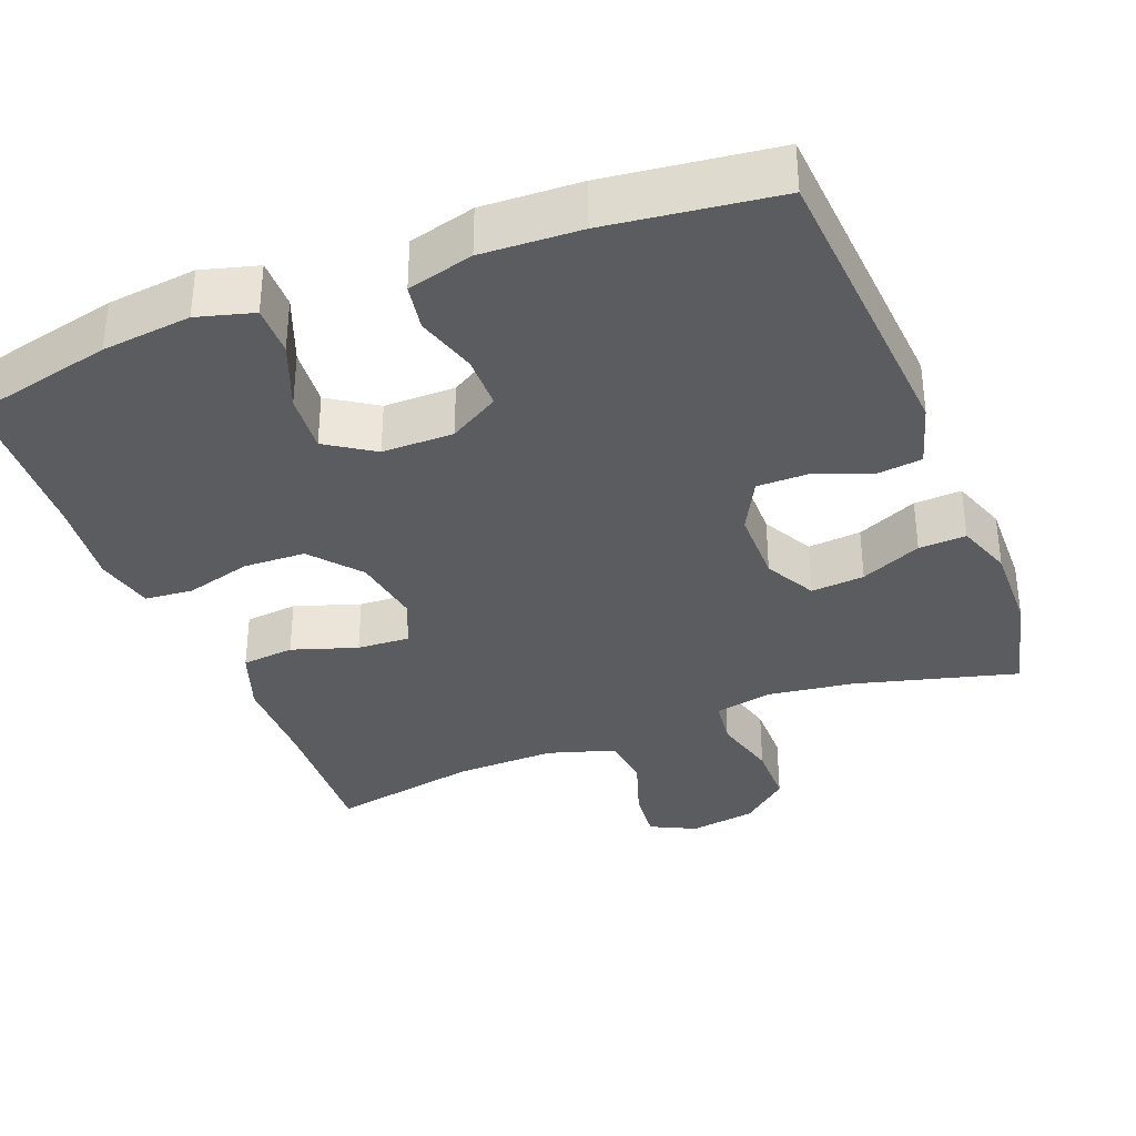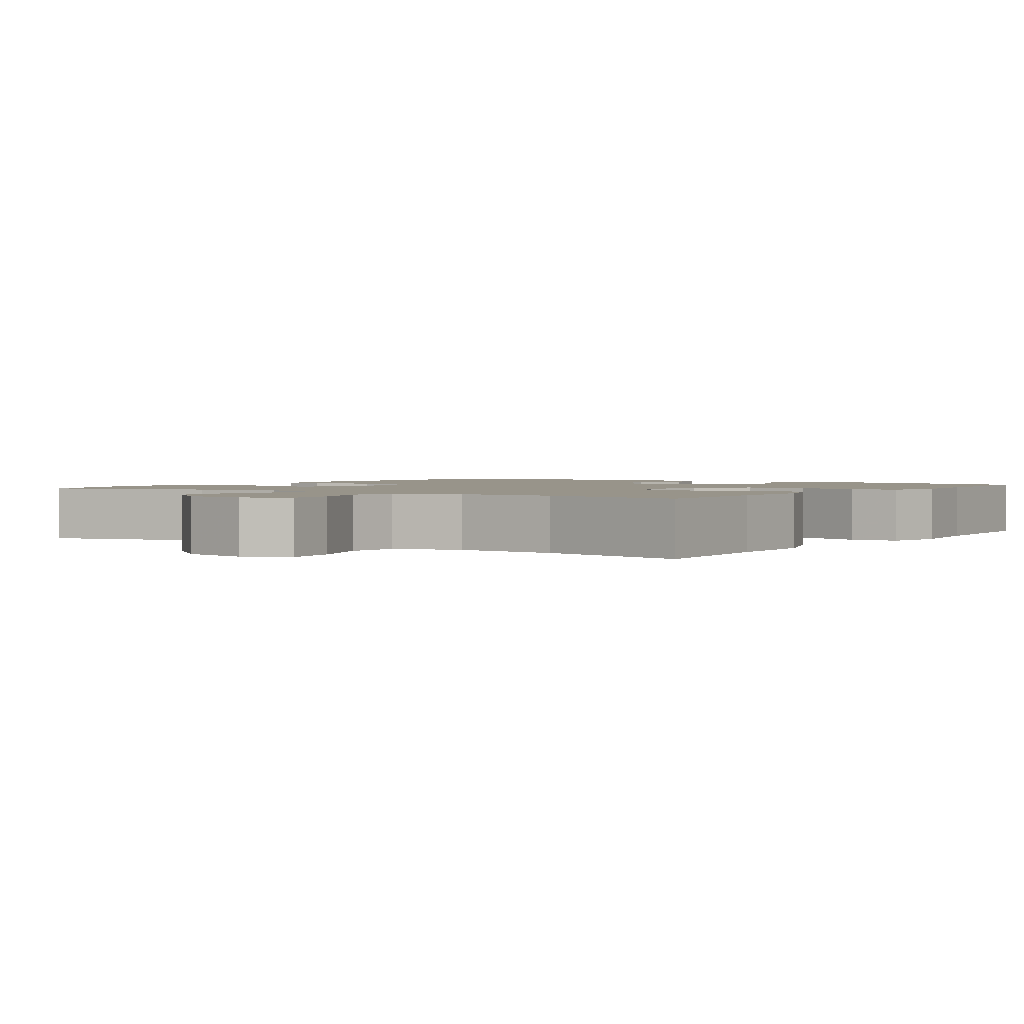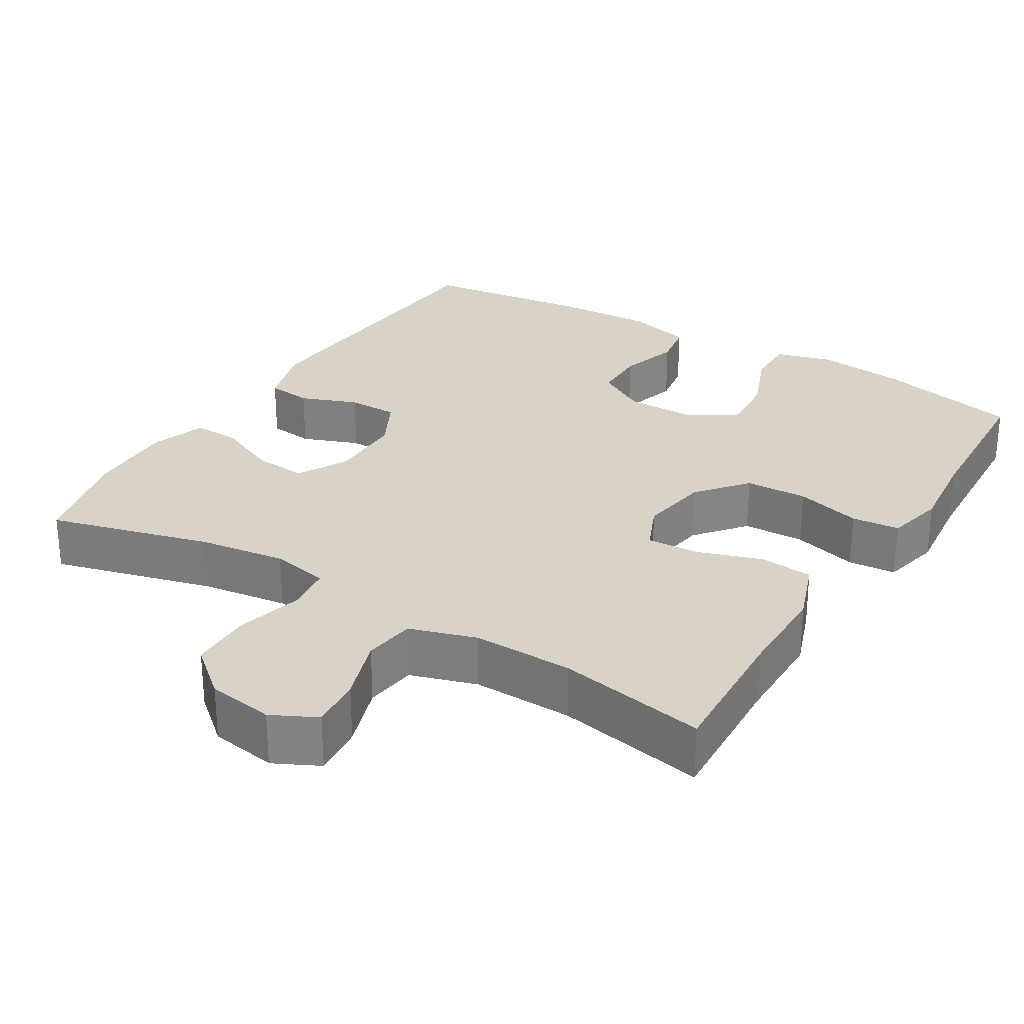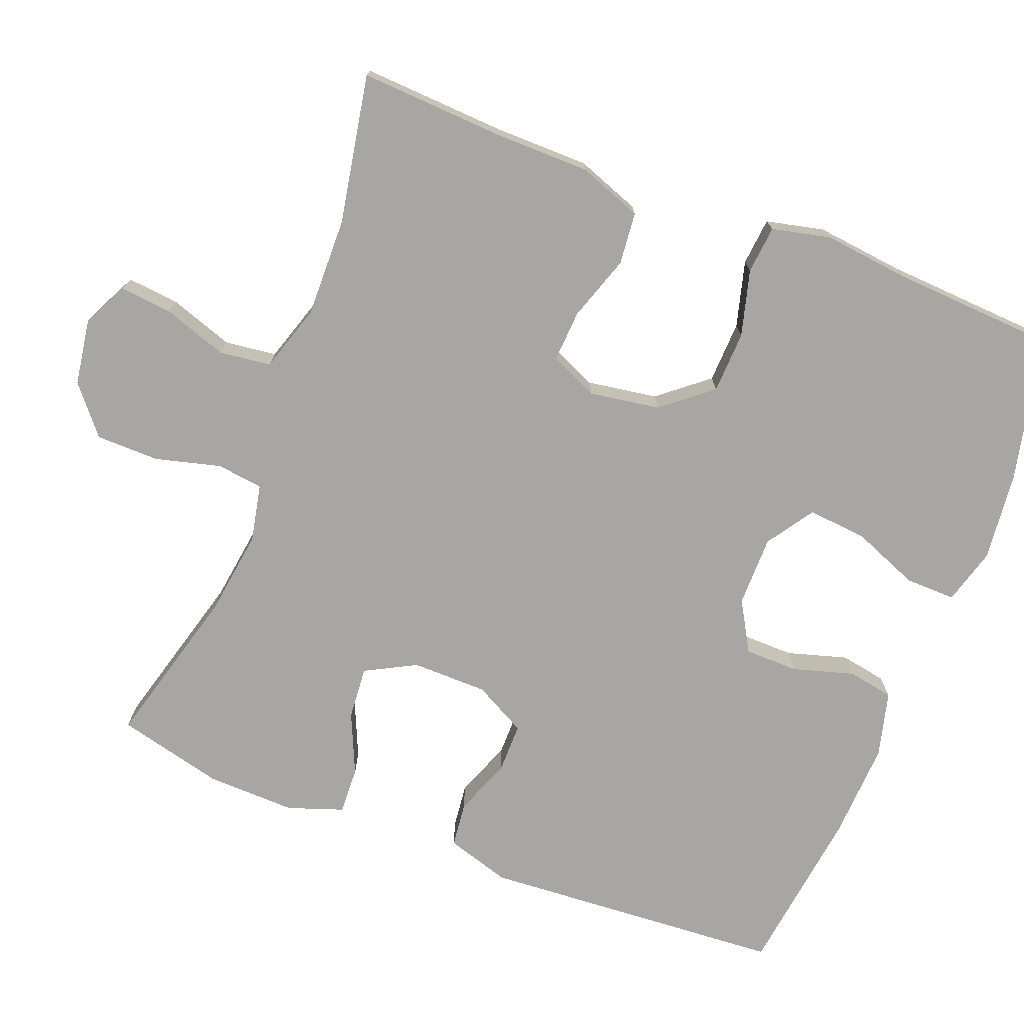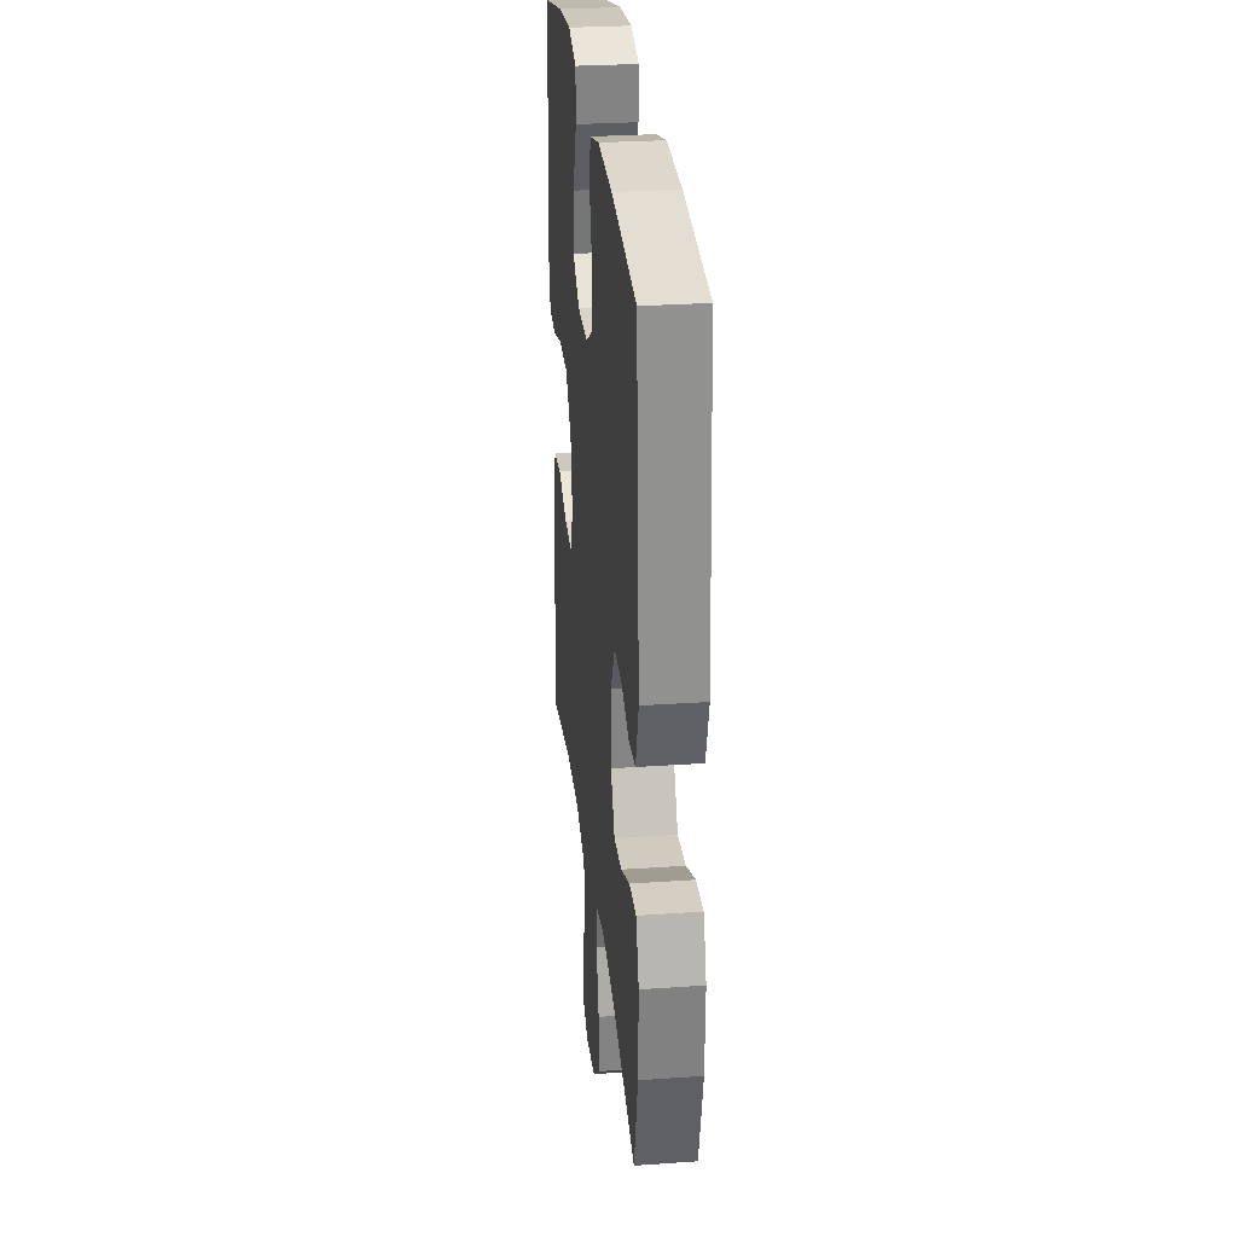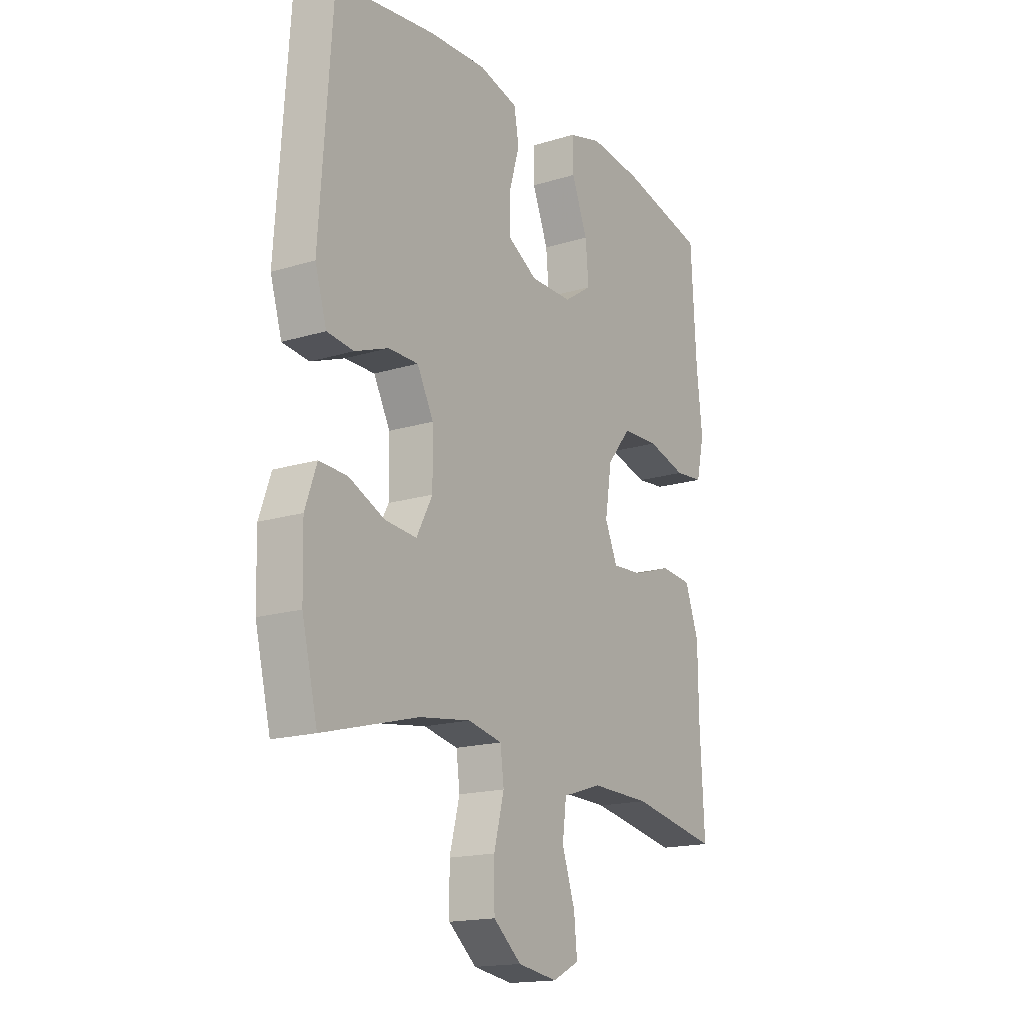
<metadata>
{"format":"obj","ext":"obj","renderer":"f3d","projection":"perspective","resolution":1024,"background":"white","views":[{"elev":-35.1,"azim":21.5,"up":"+Y"},{"elev":1.8,"azim":-145.7,"up":"+Y"},{"elev":28.1,"azim":-148.5,"up":"+Y"},{"elev":-74.2,"azim":-111.3,"up":"+Y"},{"elev":28.5,"azim":84.0,"up":"+Z"},{"elev":-17.0,"azim":121.8,"up":"+Z"}]}
</metadata>
<code>
v 0.5 0.07 -0.5
v 0.284 0.07 -0.442
v 0.169 0.07 -0.426
v 0.092 0.07 -0.442
v 0.084 0.07 -0.504
v 0.107 0.07 -0.592
v 0.106 0.07 -0.676
v 0.043 0.07 -0.729
v -0.046 0.07 -0.743
v -0.106 0.07 -0.713
v -0.099 0.07 -0.643
v -0.07 0.07 -0.557
v -0.079 0.07 -0.488
v -0.168 0.07 -0.46
v -0.302 0.07 -0.463
v -0.5 0.07 -0.5
v -0.49 0.07 -0.308
v -0.489 0.07 -0.179
v -0.458 0.07 -0.094
v -0.388 0.07 -0.087
v -0.301 0.07 -0.116
v -0.231 0.07 -0.12
v -0.203 0.07 -0.056
v -0.218 0.07 0.038
v -0.272 0.07 0.104
v -0.355 0.07 0.107
v -0.443 0.07 0.083
v -0.507 0.07 0.089
v -0.525 0.07 0.167
v -0.512 0.07 0.284
v -0.5 0.07 0.5
v -0.307 0.07 0.544
v -0.188 0.07 0.557
v -0.113 0.07 0.536
v -0.114 0.07 0.469
v -0.15 0.07 0.379
v -0.157 0.07 0.3
v -0.094 0.07 0.258
v 0.001 0.07 0.258
v 0.068 0.07 0.297
v 0.069 0.07 0.369
v 0.045 0.07 0.45
v 0.056 0.07 0.512
v 0.144 0.07 0.535
v 0.275 0.07 0.529
v 0.5 0.07 0.5
v 0.528 0.07 0.094
v 0.502 0.07 0.008
v 0.442 0.07 0.001
v 0.366 0.07 0.03
v 0.299 0.07 0.03
v 0.262 0.07 -0.04
v 0.261 0.07 -0.141
v 0.297 0.07 -0.209
v 0.368 0.07 -0.203
v 0.449 0.07 -0.167
v 0.512 0.07 -0.164
v 0.538 0.07 -0.238
v 0.535 0.07 -0.357
v 0.5 0 -0.5
v 0.284 0 -0.442
v 0.169 0 -0.426
v 0.092 0 -0.442
v 0.084 0 -0.504
v 0.107 0 -0.592
v 0.106 0 -0.676
v 0.043 0 -0.729
v -0.046 0 -0.743
v -0.106 0 -0.713
v -0.099 0 -0.643
v -0.07 0 -0.557
v -0.079 0 -0.488
v -0.168 0 -0.46
v -0.302 0 -0.463
v -0.5 0 -0.5
v -0.49 0 -0.308
v -0.489 0 -0.179
v -0.458 0 -0.094
v -0.388 0 -0.087
v -0.301 0 -0.116
v -0.231 0 -0.12
v -0.203 0 -0.056
v -0.218 0 0.038
v -0.272 0 0.104
v -0.355 0 0.107
v -0.443 0 0.083
v -0.507 0 0.089
v -0.525 0 0.167
v -0.512 0 0.284
v -0.5 0 0.5
v -0.307 0 0.544
v -0.188 0 0.557
v -0.113 0 0.536
v -0.114 0 0.469
v -0.15 0 0.379
v -0.157 0 0.3
v -0.094 0 0.258
v 0.001 0 0.258
v 0.068 0 0.297
v 0.069 0 0.369
v 0.045 0 0.45
v 0.056 0 0.512
v 0.144 0 0.535
v 0.275 0 0.529
v 0.5 0 0.5
v 0.528 0 0.094
v 0.502 0 0.008
v 0.442 0 0.001
v 0.366 0 0.03
v 0.299 0 0.03
v 0.262 0 -0.04
v 0.261 0 -0.141
v 0.297 0 -0.209
v 0.368 0 -0.203
v 0.449 0 -0.167
v 0.512 0 -0.164
v 0.538 0 -0.238
v 0.535 0 -0.357
f 59 1 2
f 58 59 2
f 57 58 2
f 56 57 2
f 55 56 2
f 54 55 2 3
f 53 54 3 4
f 52 53 4
f 48 49 50
f 47 48 50
f 46 47 50
f 45 46 50
f 44 45 50
f 43 44 50
f 42 43 50
f 41 42 50
f 40 41 50 51
f 39 40 51 52
f 34 35 36
f 33 34 36
f 32 33 36
f 31 32 36
f 30 31 36
f 30 36 37
f 29 30 37
f 28 29 37
f 27 28 37
f 26 27 37
f 25 26 37 38
f 19 20 21
f 18 19 21
f 17 18 21
f 17 21 22
f 16 17 22
f 15 16 22
f 14 15 22 23
f 10 11 12
f 9 10 12
f 8 9 12
f 7 8 12
f 6 7 12
f 5 6 12
f 4 5 12 13
f 13 14 23
f 4 13 23
f 52 4 23
f 38 39 52
f 25 38 52
f 24 25 52
f 23 24 52
f 61 60 118
f 61 118 117
f 61 117 116
f 61 116 115
f 61 115 114
f 62 61 114 113
f 63 62 113 112
f 63 112 111
f 109 108 107
f 109 107 106
f 109 106 105
f 109 105 104
f 109 104 103
f 109 103 102
f 109 102 101
f 109 101 100
f 110 109 100 99
f 111 110 99 98
f 95 94 93
f 95 93 92
f 95 92 91
f 95 91 90
f 95 90 89
f 96 95 89
f 96 89 88
f 96 88 87
f 96 87 86
f 96 86 85
f 97 96 85 84
f 80 79 78
f 80 78 77
f 80 77 76
f 81 80 76
f 81 76 75
f 81 75 74
f 82 81 74 73
f 71 70 69
f 71 69 68
f 71 68 67
f 71 67 66
f 71 66 65
f 71 65 64
f 72 71 64 63
f 82 73 72
f 82 72 63
f 82 63 111
f 111 98 97
f 111 97 84
f 111 84 83
f 111 83 82
f 1 60 61 2
f 2 61 62 3
f 3 62 63 4
f 4 63 64 5
f 5 64 65 6
f 6 65 66 7
f 7 66 67 8
f 8 67 68 9
f 9 68 69 10
f 10 69 70 11
f 11 70 71 12
f 12 71 72 13
f 13 72 73 14
f 14 73 74 15
f 15 74 75 16
f 16 75 76 17
f 17 76 77 18
f 18 77 78 19
f 19 78 79 20
f 20 79 80 21
f 21 80 81 22
f 22 81 82 23
f 23 82 83 24
f 24 83 84 25
f 25 84 85 26
f 26 85 86 27
f 27 86 87 28
f 28 87 88 29
f 29 88 89 30
f 30 89 90 31
f 31 90 91 32
f 32 91 92 33
f 33 92 93 34
f 34 93 94 35
f 35 94 95 36
f 36 95 96 37
f 37 96 97 38
f 38 97 98 39
f 39 98 99 40
f 40 99 100 41
f 41 100 101 42
f 42 101 102 43
f 43 102 103 44
f 44 103 104 45
f 45 104 105 46
f 46 105 106 47
f 47 106 107 48
f 48 107 108 49
f 49 108 109 50
f 50 109 110 51
f 51 110 111 52
f 52 111 112 53
f 53 112 113 54
f 54 113 114 55
f 55 114 115 56
f 56 115 116 57
f 57 116 117 58
f 58 117 118 59
f 59 118 60 1

</code>
